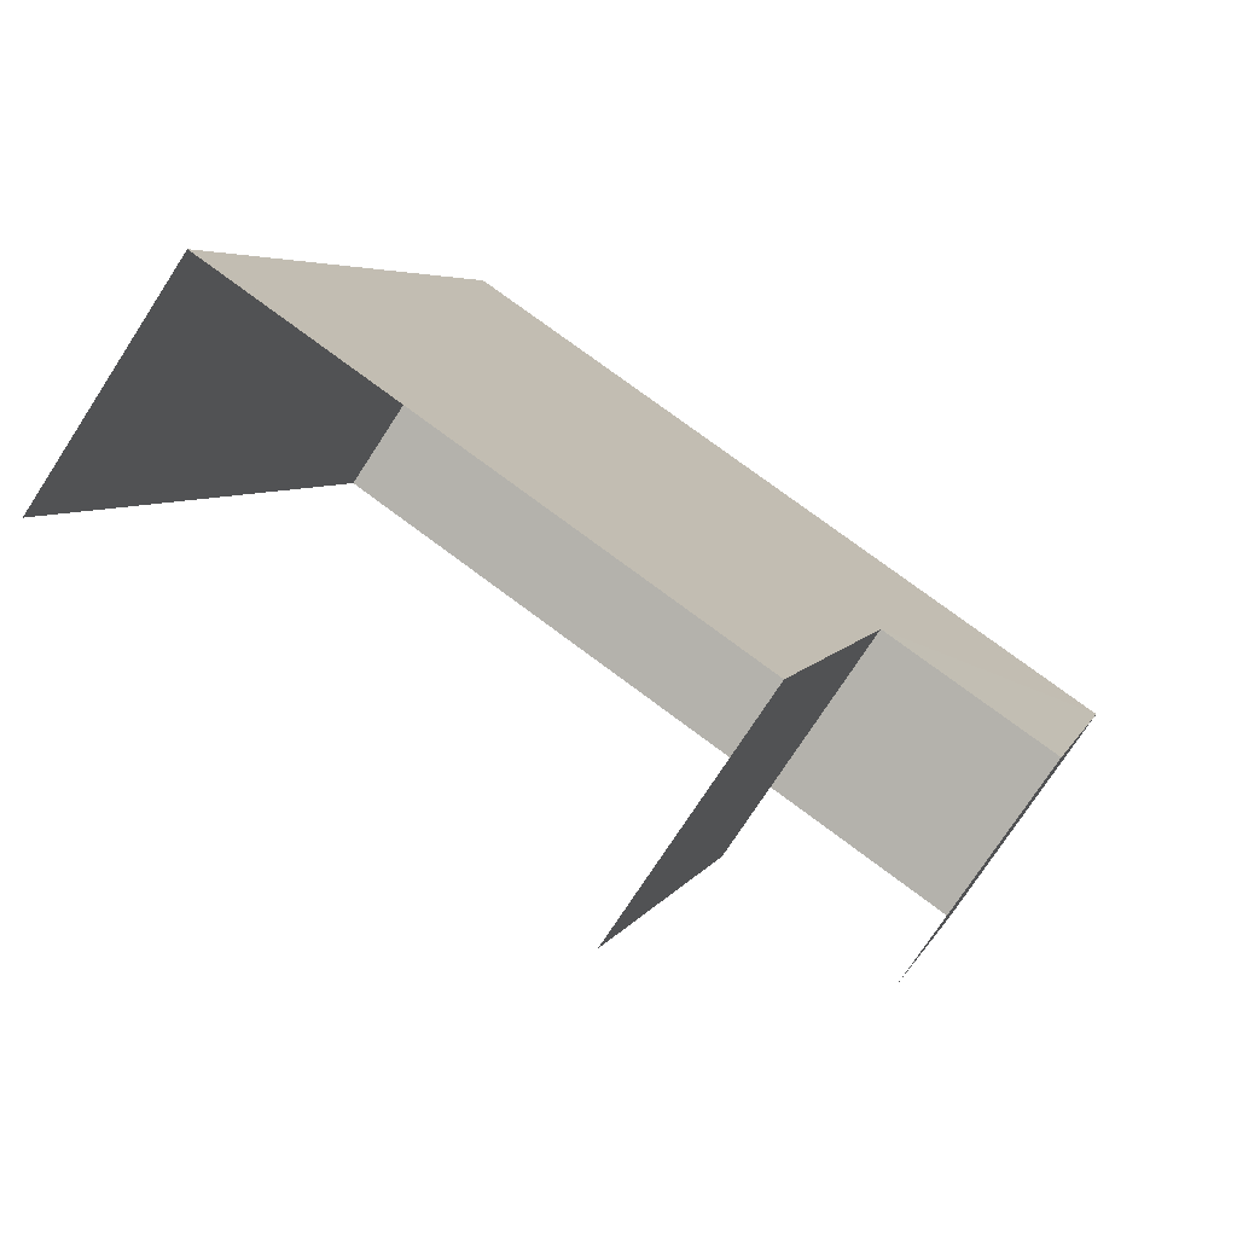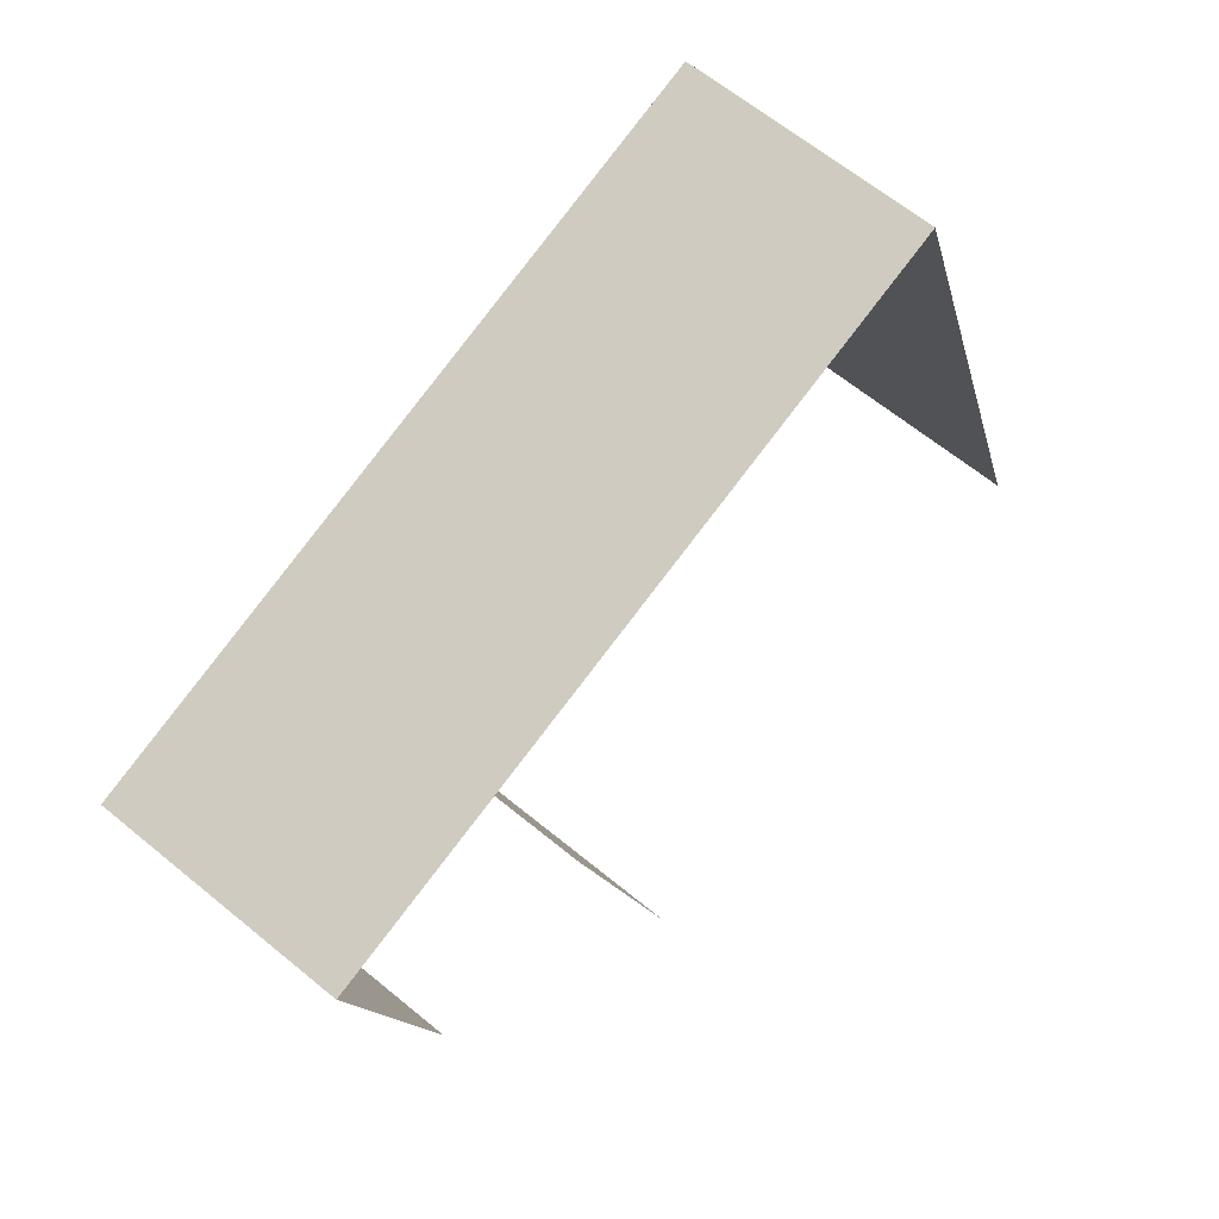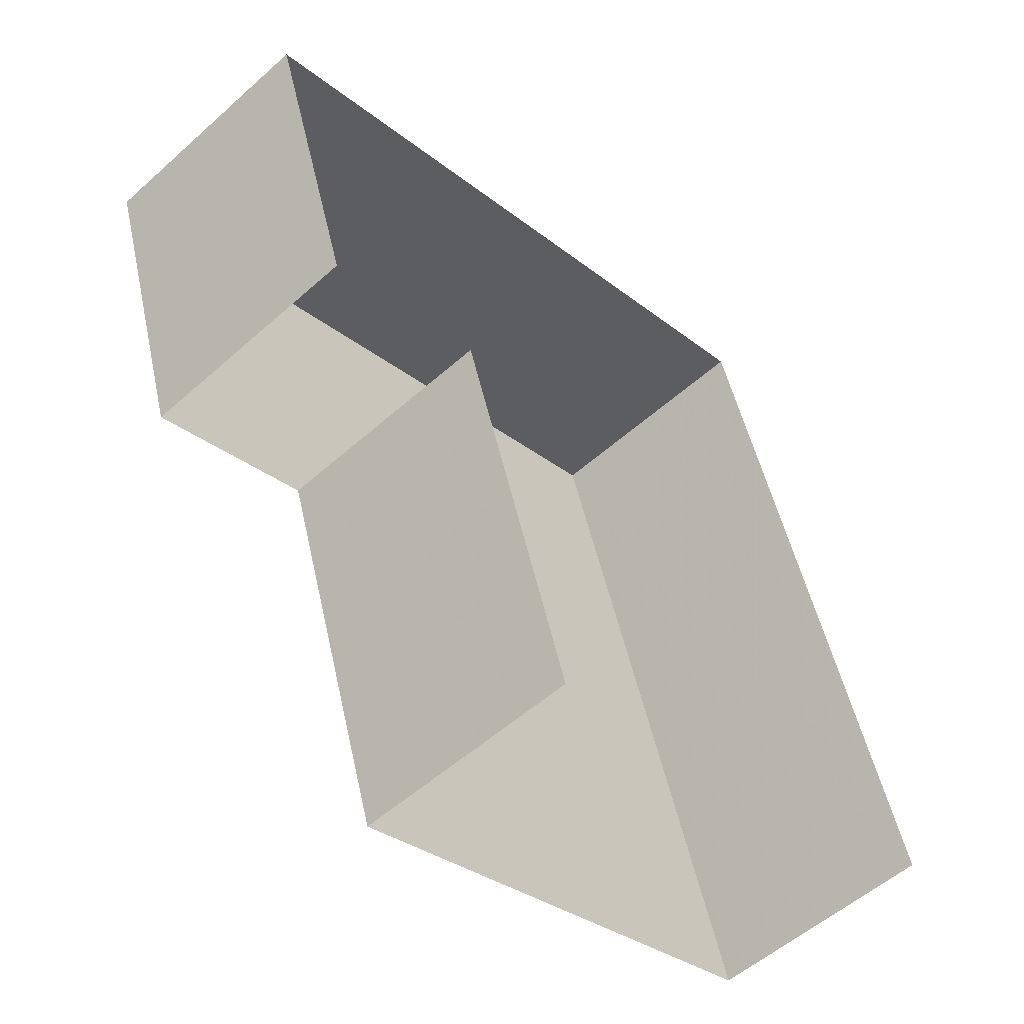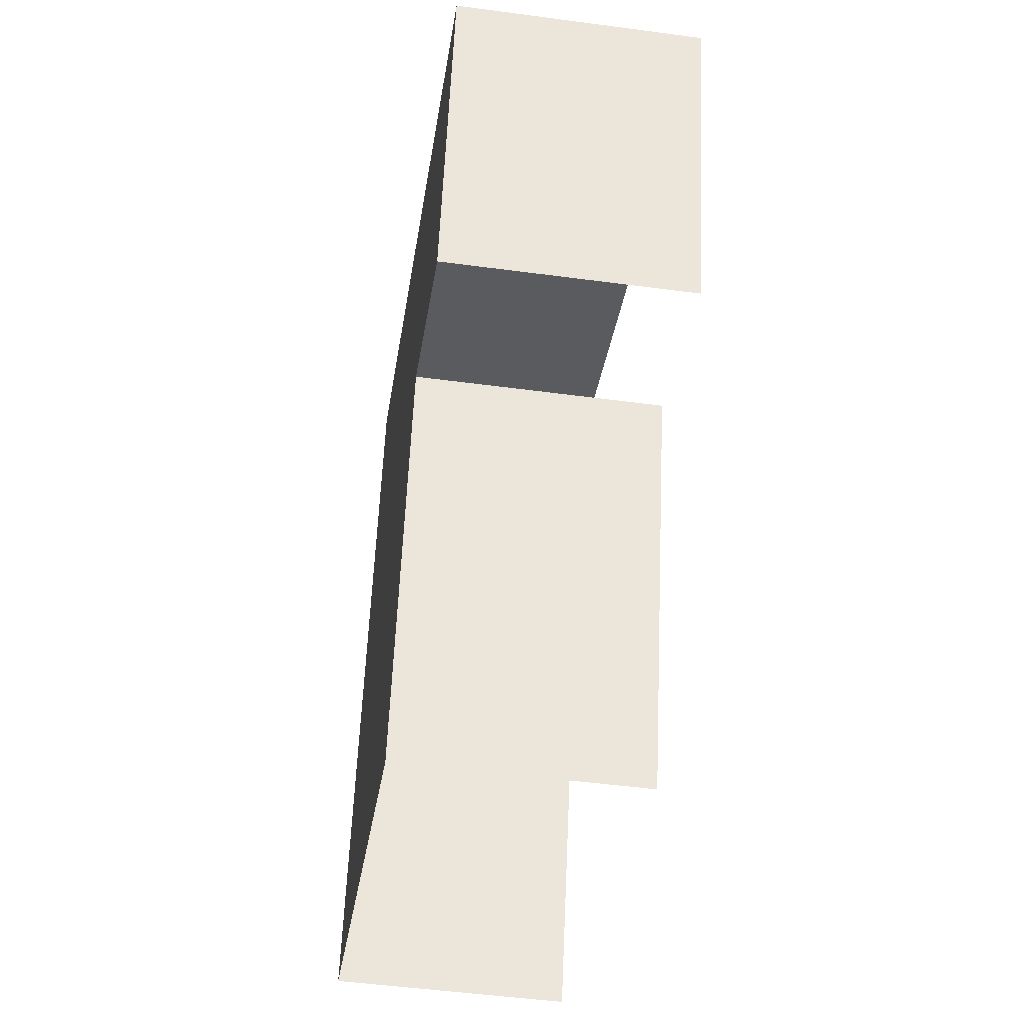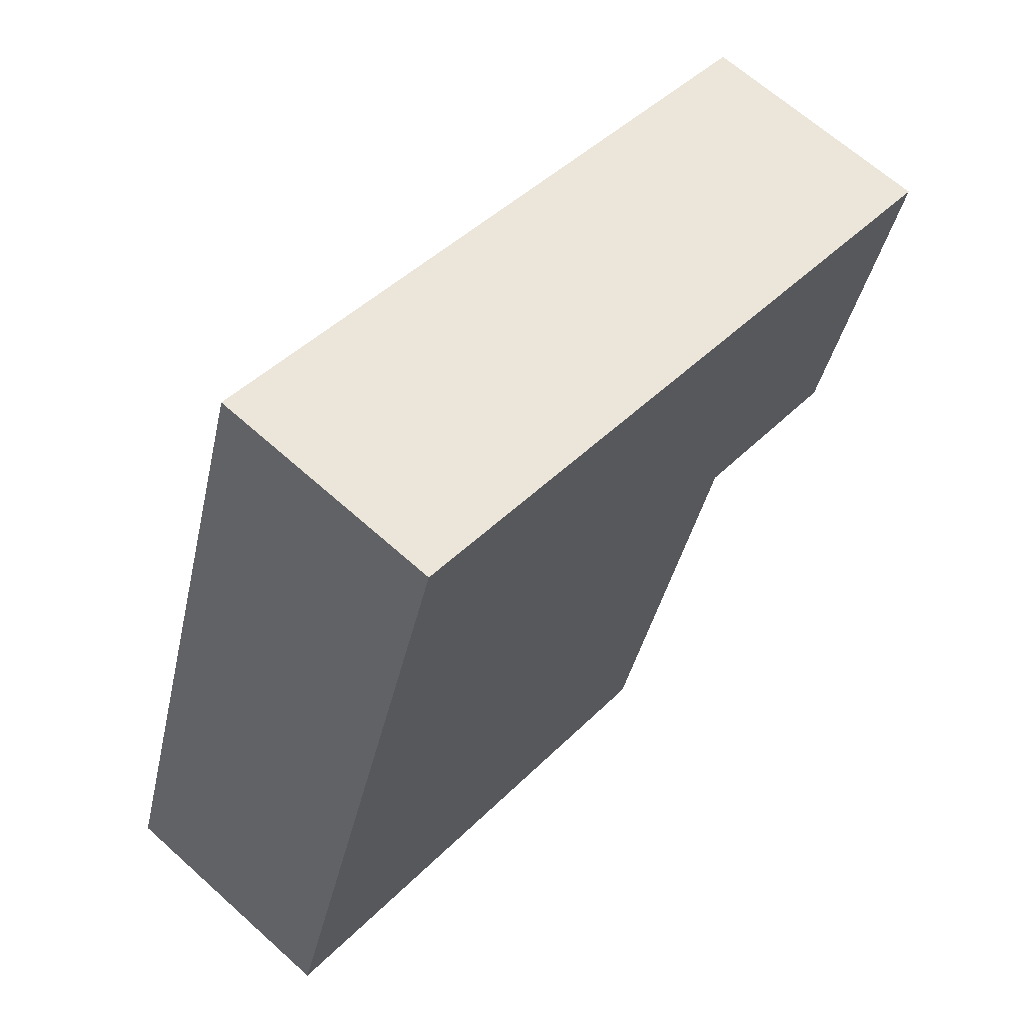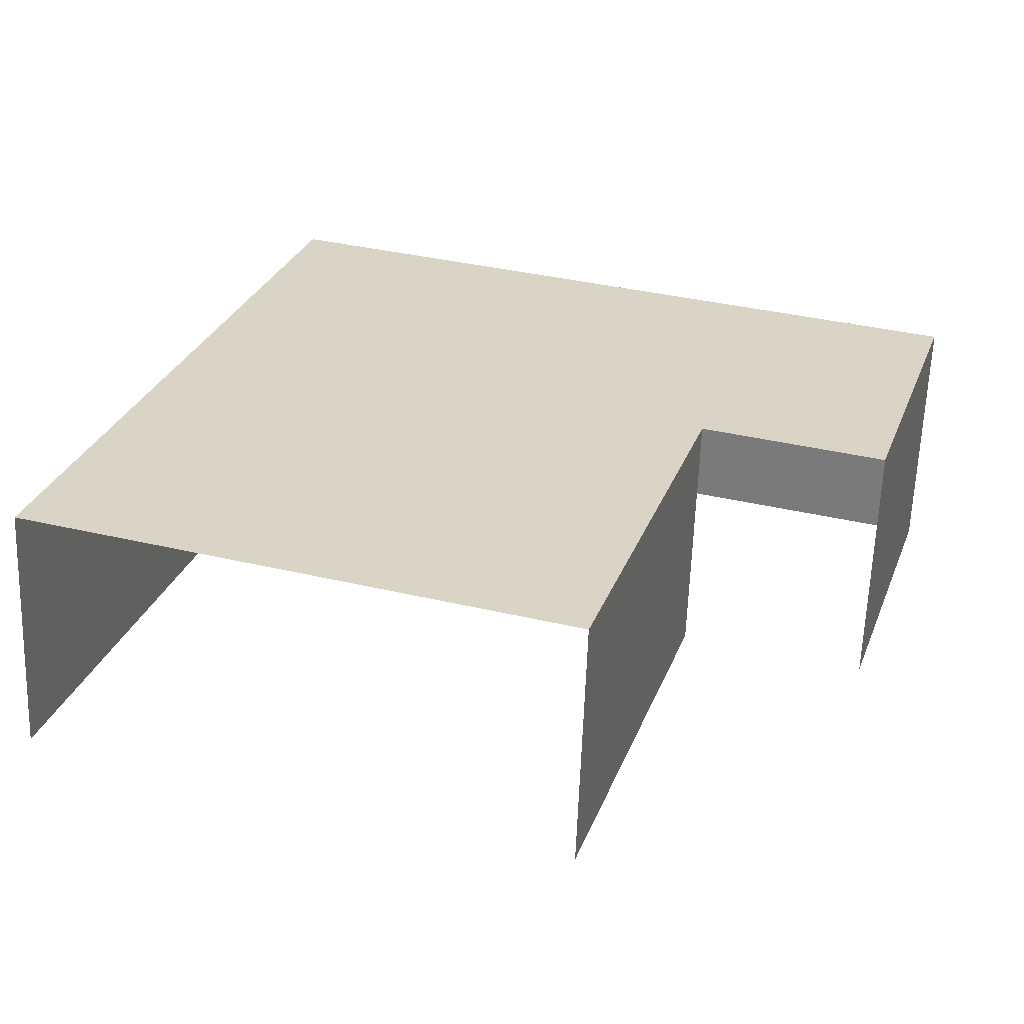
<metadata>
{"format":"obj","ext":"obj","renderer":"f3d","projection":"perspective","resolution":1024,"background":"white","views":[{"elev":-75.3,"azim":-33.0,"up":"+Y"},{"elev":63.0,"azim":130.0,"up":"+Y"},{"elev":-54.1,"azim":133.5,"up":"+Y"},{"elev":-49.5,"azim":81.7,"up":"+Y"},{"elev":65.3,"azim":-47.8,"up":"+Y"},{"elev":-61.5,"azim":-2.1,"up":"+Y"}]}
</metadata>
<code>
v -2.209e+05 -1.253e+05 25.94
v -2.209e+05 -1.253e+05 25.94
v -2.209e+05 -1.253e+05 25.94
v -2.209e+05 -1.253e+05 25.94
v -2.209e+05 -1.253e+05 25.94
v -2.209e+05 -1.253e+05 25.94
v -2.209e+05 -1.253e+05 31.95
v -2.209e+05 -1.253e+05 31.95
v -2.209e+05 -1.253e+05 31.95
v -2.209e+05 -1.253e+05 31.95
v -2.209e+05 -1.253e+05 31.95
v -2.209e+05 -1.253e+05 31.95
f 1 2 3
f 3 4 1
f 5 2 1
f 6 5 1
f 7 1 4
f 12 7 4
f 9 5 6
f 10 9 6
f 7 8 9
f 9 10 7
f 11 8 7
f 12 11 7
f 11 4 3
f 11 12 4
f 8 2 5
f 9 8 5
f 8 3 2
f 8 11 3
f 10 6 1
f 7 10 1

</code>
